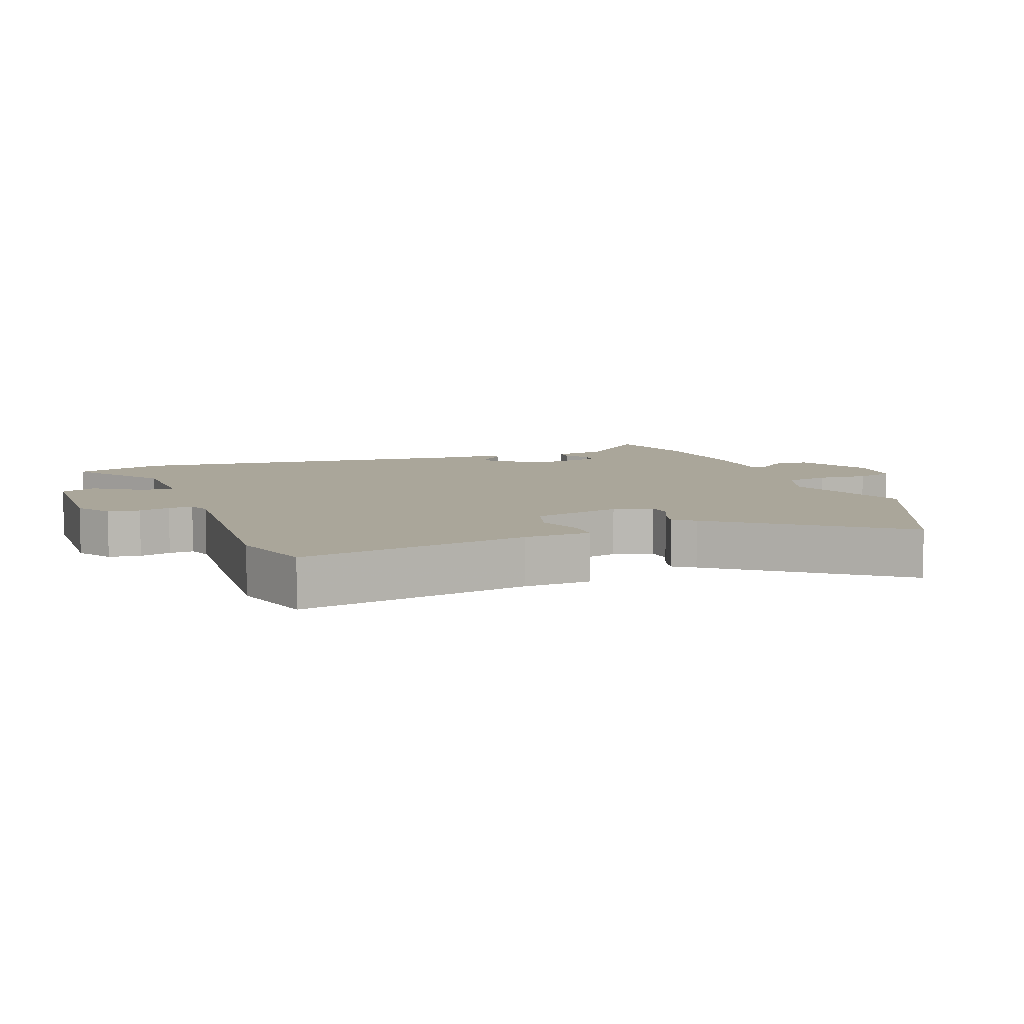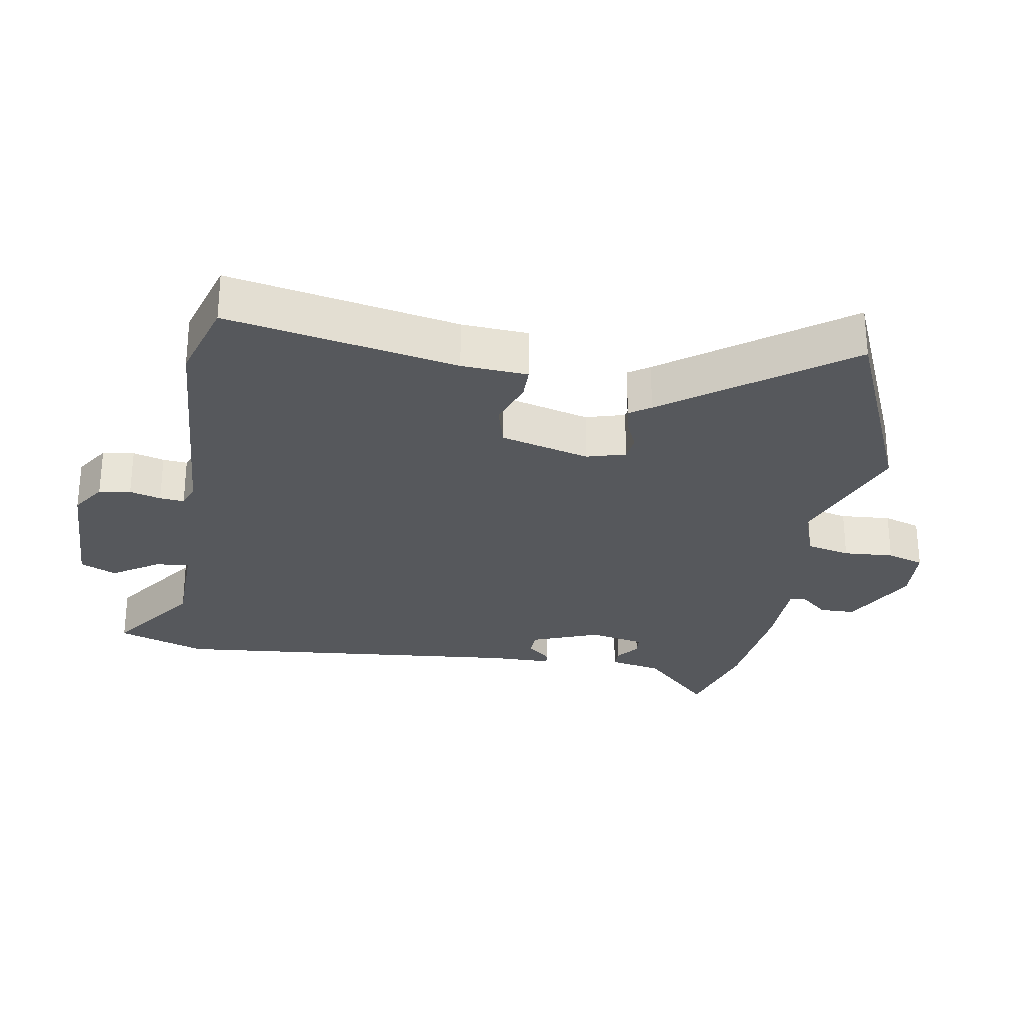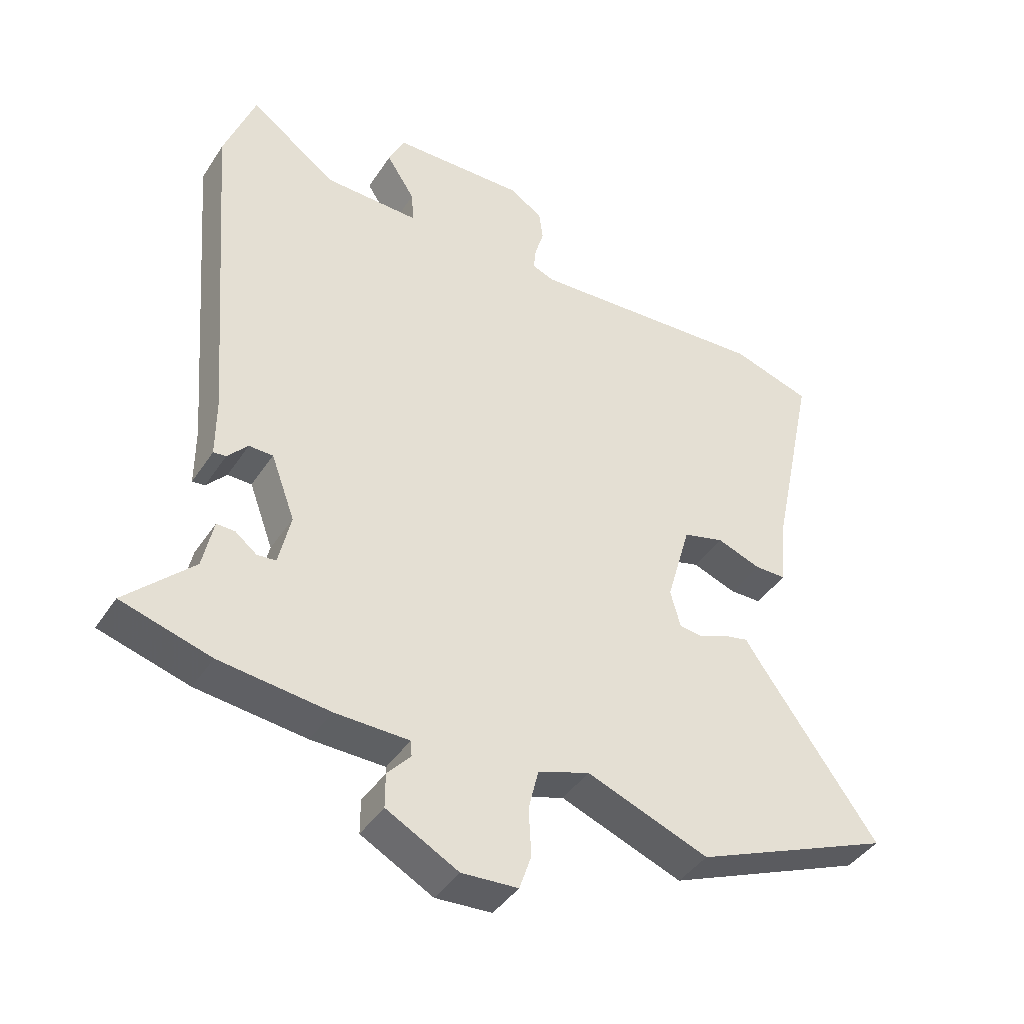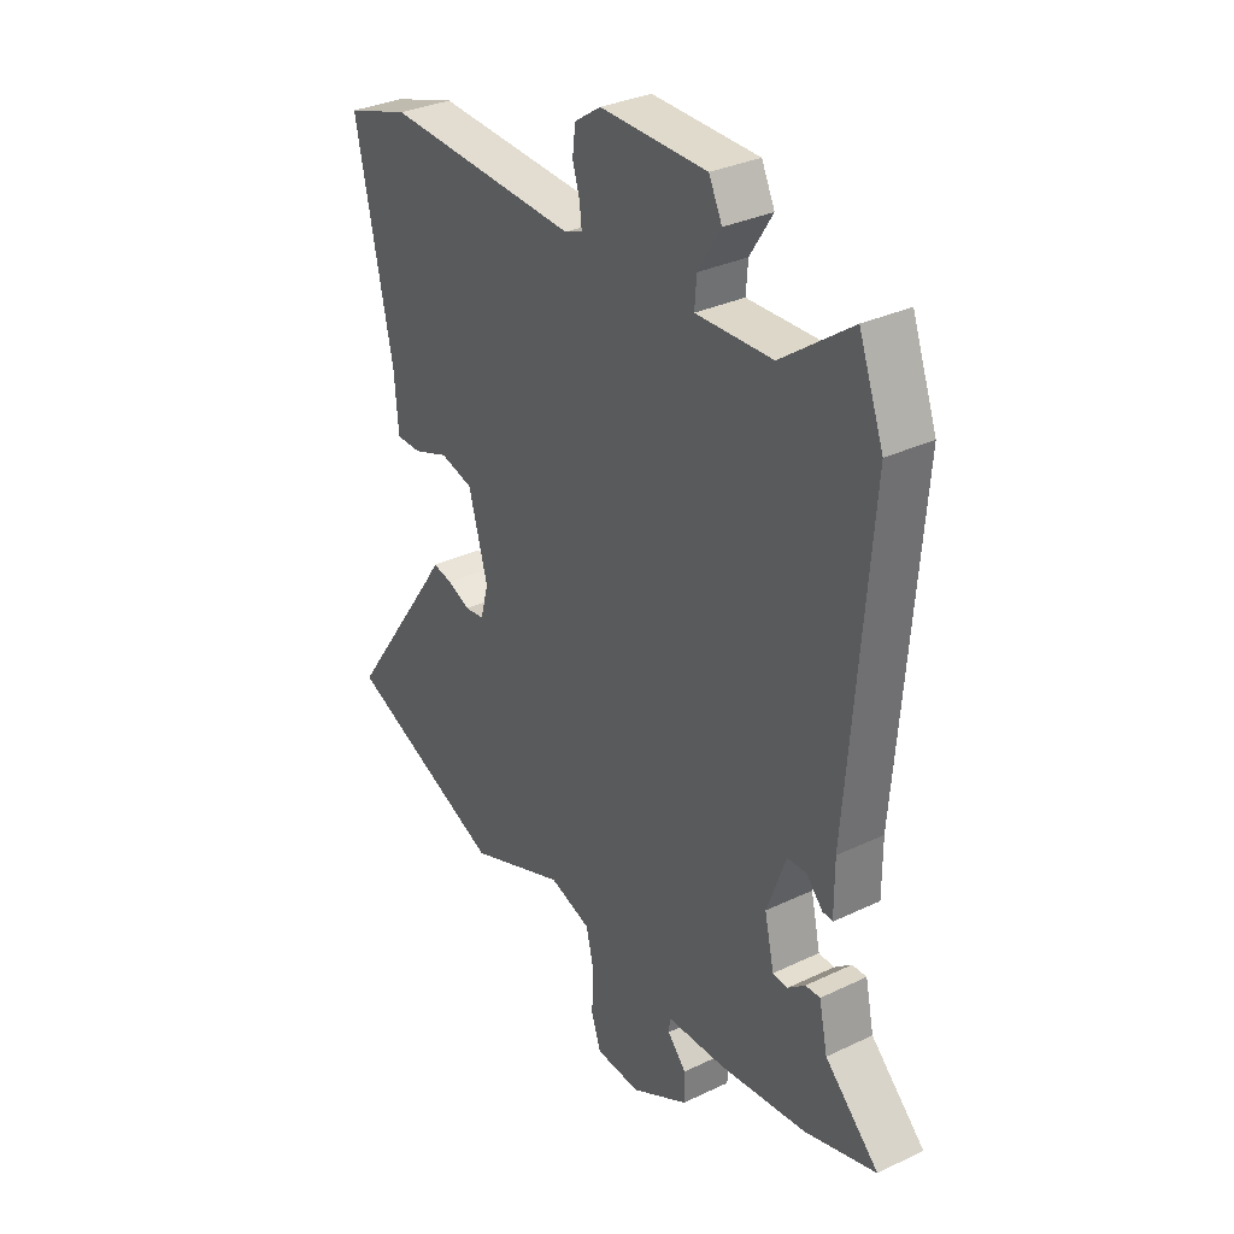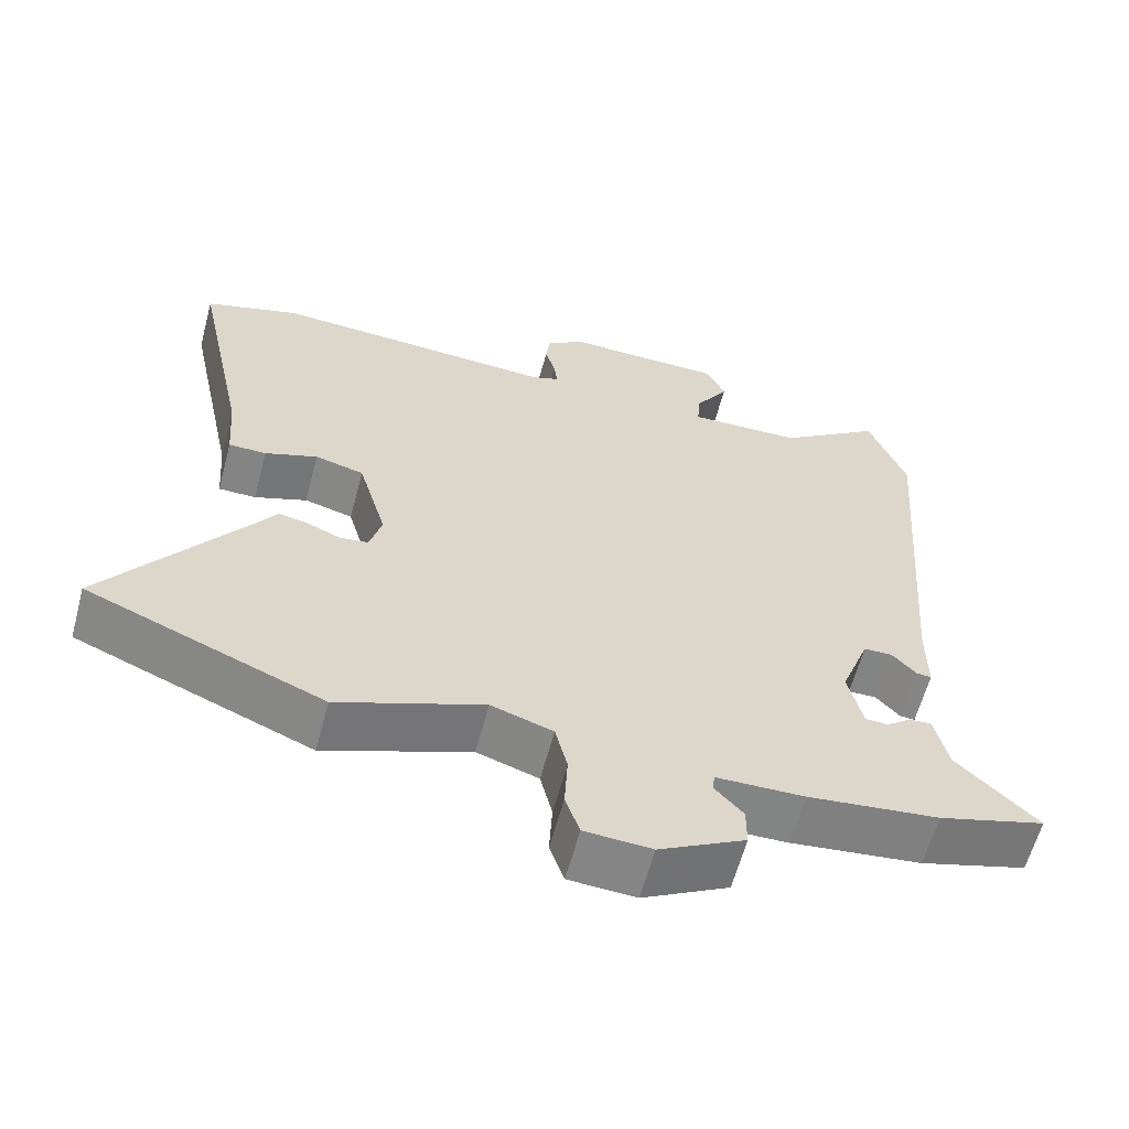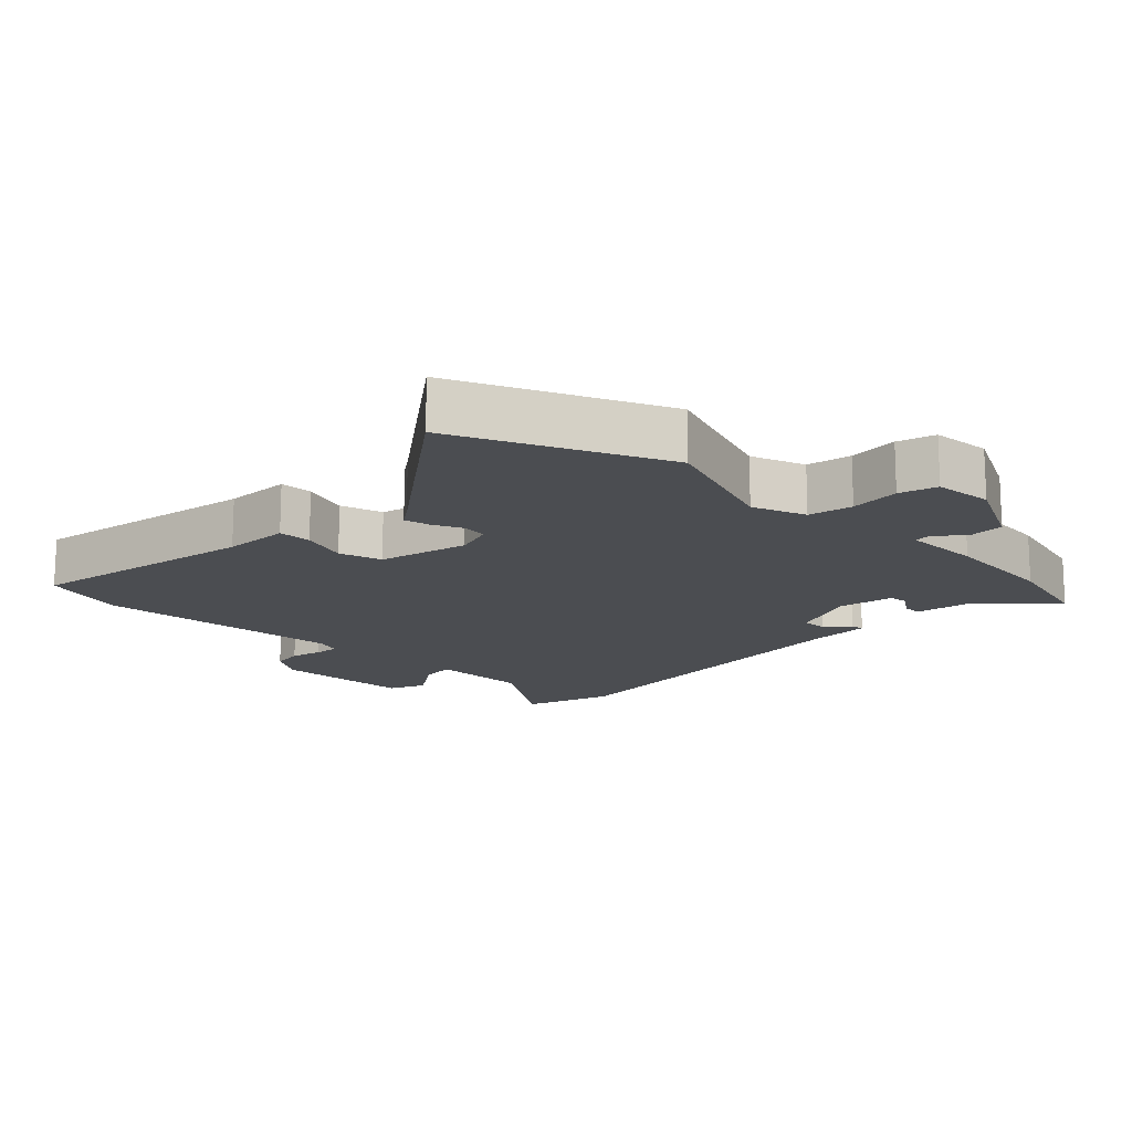
<metadata>
{"format":"obj","ext":"obj","renderer":"f3d","projection":"perspective","resolution":1024,"background":"white","views":[{"elev":7.8,"azim":70.9,"up":"+Y"},{"elev":-28.0,"azim":81.2,"up":"+Y"},{"elev":-41.6,"azim":-30.4,"up":"+Z"},{"elev":32.2,"azim":-123.7,"up":"+Z"},{"elev":-61.5,"azim":165.0,"up":"+Z"},{"elev":-15.6,"azim":137.2,"up":"+Y"}]}
</metadata>
<code>
v -0.513 0.07 0.464
v -0.464 0.07 0.597
v -0.325 0.07 0.496
v -0.174 0.07 0.491
v -0.178 0.07 0.542
v -0.223 0.07 0.613
v -0.197 0.07 0.667
v 0.014 0.07 0.67
v 0.066 0.07 0.635
v 0.072 0.07 0.587
v 0.058 0.07 0.54
v 0.054 0.07 0.503
v 0.089 0.07 0.489
v 0.471 0.07 0.509
v 0.597 0.07 0.469
v 0.524 0.07 0.123
v 0.516 0.07 0.023
v 0.466 0.07 0.023
v 0.396 0.07 0.049
v 0.331 0.07 0.032
v 0.293 0.07 -0.102
v 0.309 0.07 -0.161
v 0.347 0.07 -0.166
v 0.392 0.07 -0.147
v 0.431 0.07 -0.139
v 0.452 0.07 -0.171
v 0.643 0.07 -0.441
v 0.329 0.07 -0.57
v 0.136 0.07 -0.495
v 0.054 0.07 -0.522
v 0.038 0.07 -0.588
v 0.042 0.07 -0.664
v 0.023 0.07 -0.72
v -0.066 0.07 -0.725
v -0.18 0.07 -0.663
v -0.18 0.07 -0.609
v -0.143 0.07 -0.568
v -0.145 0.07 -0.543
v -0.262 0.07 -0.54
v -0.436 0.07 -0.519
v -0.578 0.07 -0.477
v -0.471 0.07 -0.373
v -0.454 0.07 -0.294
v -0.425 0.07 -0.295
v -0.391 0.07 -0.322
v -0.361 0.07 -0.32
v -0.342 0.07 -0.236
v -0.38 0.07 -0.133
v -0.418 0.07 -0.132
v -0.45 0.07 -0.167
v -0.47 0.07 -0.169
v -0.47 0.07 -0.073
v -0.513 0 0.464
v -0.464 0 0.597
v -0.325 0 0.496
v -0.174 0 0.491
v -0.178 0 0.542
v -0.223 0 0.613
v -0.197 0 0.667
v 0.014 0 0.67
v 0.066 0 0.635
v 0.072 0 0.587
v 0.058 0 0.54
v 0.054 0 0.503
v 0.089 0 0.489
v 0.471 0 0.509
v 0.597 0 0.469
v 0.524 0 0.123
v 0.516 0 0.023
v 0.466 0 0.023
v 0.396 0 0.049
v 0.331 0 0.032
v 0.293 0 -0.102
v 0.309 0 -0.161
v 0.347 0 -0.166
v 0.392 0 -0.147
v 0.431 0 -0.139
v 0.452 0 -0.171
v 0.643 0 -0.441
v 0.329 0 -0.57
v 0.136 0 -0.495
v 0.054 0 -0.522
v 0.038 0 -0.588
v 0.042 0 -0.664
v 0.023 0 -0.72
v -0.066 0 -0.725
v -0.18 0 -0.663
v -0.18 0 -0.609
v -0.143 0 -0.568
v -0.145 0 -0.543
v -0.262 0 -0.54
v -0.436 0 -0.519
v -0.578 0 -0.477
v -0.471 0 -0.373
v -0.454 0 -0.294
v -0.425 0 -0.295
v -0.391 0 -0.322
v -0.361 0 -0.32
v -0.342 0 -0.236
v -0.38 0 -0.133
v -0.418 0 -0.132
v -0.45 0 -0.167
v -0.47 0 -0.169
v -0.47 0 -0.073
f 49 50 51 52
f 1 2 3
f 52 1 3
f 49 52 3
f 48 49 3
f 47 48 3 4
f 46 47 4
f 42 43 44 45
f 42 45 46
f 41 42 46
f 40 41 46
f 39 40 46
f 38 39 46
f 35 36 37
f 34 35 37
f 33 34 37
f 32 33 37
f 31 32 37
f 30 31 37 38
f 38 46 4
f 30 38 4
f 29 30 4
f 26 27 28 29
f 25 26 29
f 24 25 29
f 23 24 29
f 16 17 18 19
f 16 19 20
f 15 16 20
f 14 15 20
f 13 14 20
f 12 13 20 21
f 9 10 11
f 8 9 11
f 7 8 11
f 6 7 11
f 5 6 11
f 5 11 12
f 12 21 22
f 5 12 22
f 4 5 22
f 22 23 29
f 4 22 29
f 104 103 102 101
f 55 54 53
f 55 53 104
f 55 104 101
f 55 101 100
f 56 55 100 99
f 56 99 98
f 97 96 95 94
f 98 97 94
f 98 94 93
f 98 93 92
f 98 92 91
f 98 91 90
f 89 88 87
f 89 87 86
f 89 86 85
f 89 85 84
f 89 84 83
f 90 89 83 82
f 56 98 90
f 56 90 82
f 56 82 81
f 81 80 79 78
f 81 78 77
f 81 77 76
f 81 76 75
f 71 70 69 68
f 72 71 68
f 72 68 67
f 72 67 66
f 72 66 65
f 73 72 65 64
f 63 62 61
f 63 61 60
f 63 60 59
f 63 59 58
f 63 58 57
f 64 63 57
f 74 73 64
f 74 64 57
f 74 57 56
f 81 75 74
f 81 74 56
f 1 53 54 2
f 2 54 55 3
f 3 55 56 4
f 4 56 57 5
f 5 57 58 6
f 6 58 59 7
f 7 59 60 8
f 8 60 61 9
f 9 61 62 10
f 10 62 63 11
f 11 63 64 12
f 12 64 65 13
f 13 65 66 14
f 14 66 67 15
f 15 67 68 16
f 16 68 69 17
f 17 69 70 18
f 18 70 71 19
f 19 71 72 20
f 20 72 73 21
f 21 73 74 22
f 22 74 75 23
f 23 75 76 24
f 24 76 77 25
f 25 77 78 26
f 26 78 79 27
f 27 79 80 28
f 28 80 81 29
f 29 81 82 30
f 30 82 83 31
f 31 83 84 32
f 32 84 85 33
f 33 85 86 34
f 34 86 87 35
f 35 87 88 36
f 36 88 89 37
f 37 89 90 38
f 38 90 91 39
f 39 91 92 40
f 40 92 93 41
f 41 93 94 42
f 42 94 95 43
f 43 95 96 44
f 44 96 97 45
f 45 97 98 46
f 46 98 99 47
f 47 99 100 48
f 48 100 101 49
f 49 101 102 50
f 50 102 103 51
f 51 103 104 52
f 52 104 53 1

</code>
